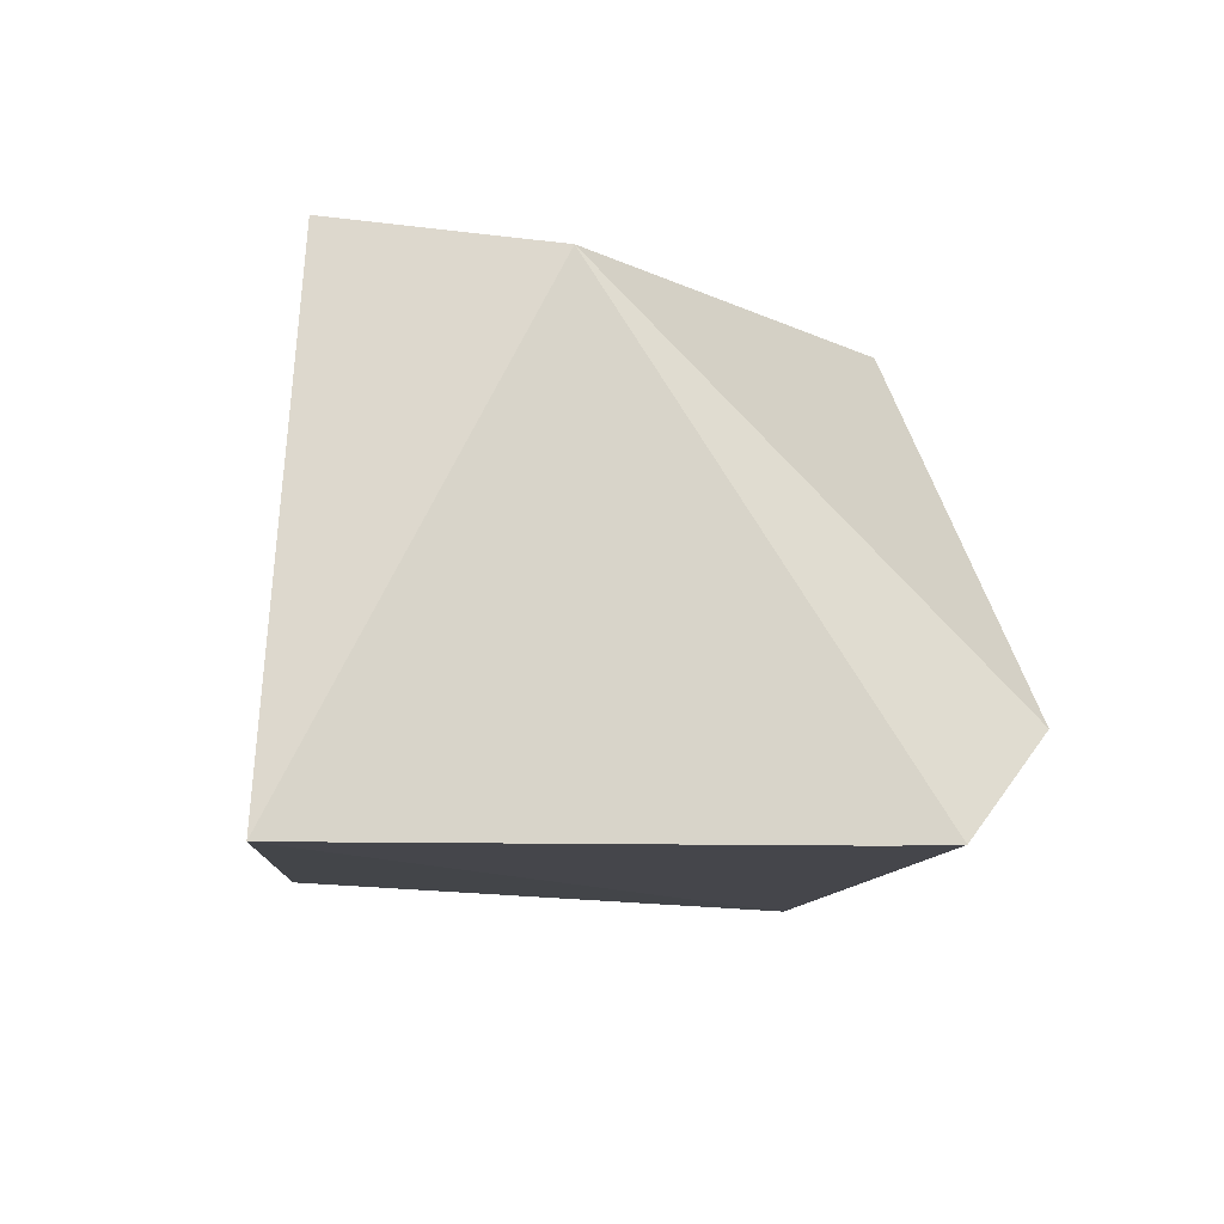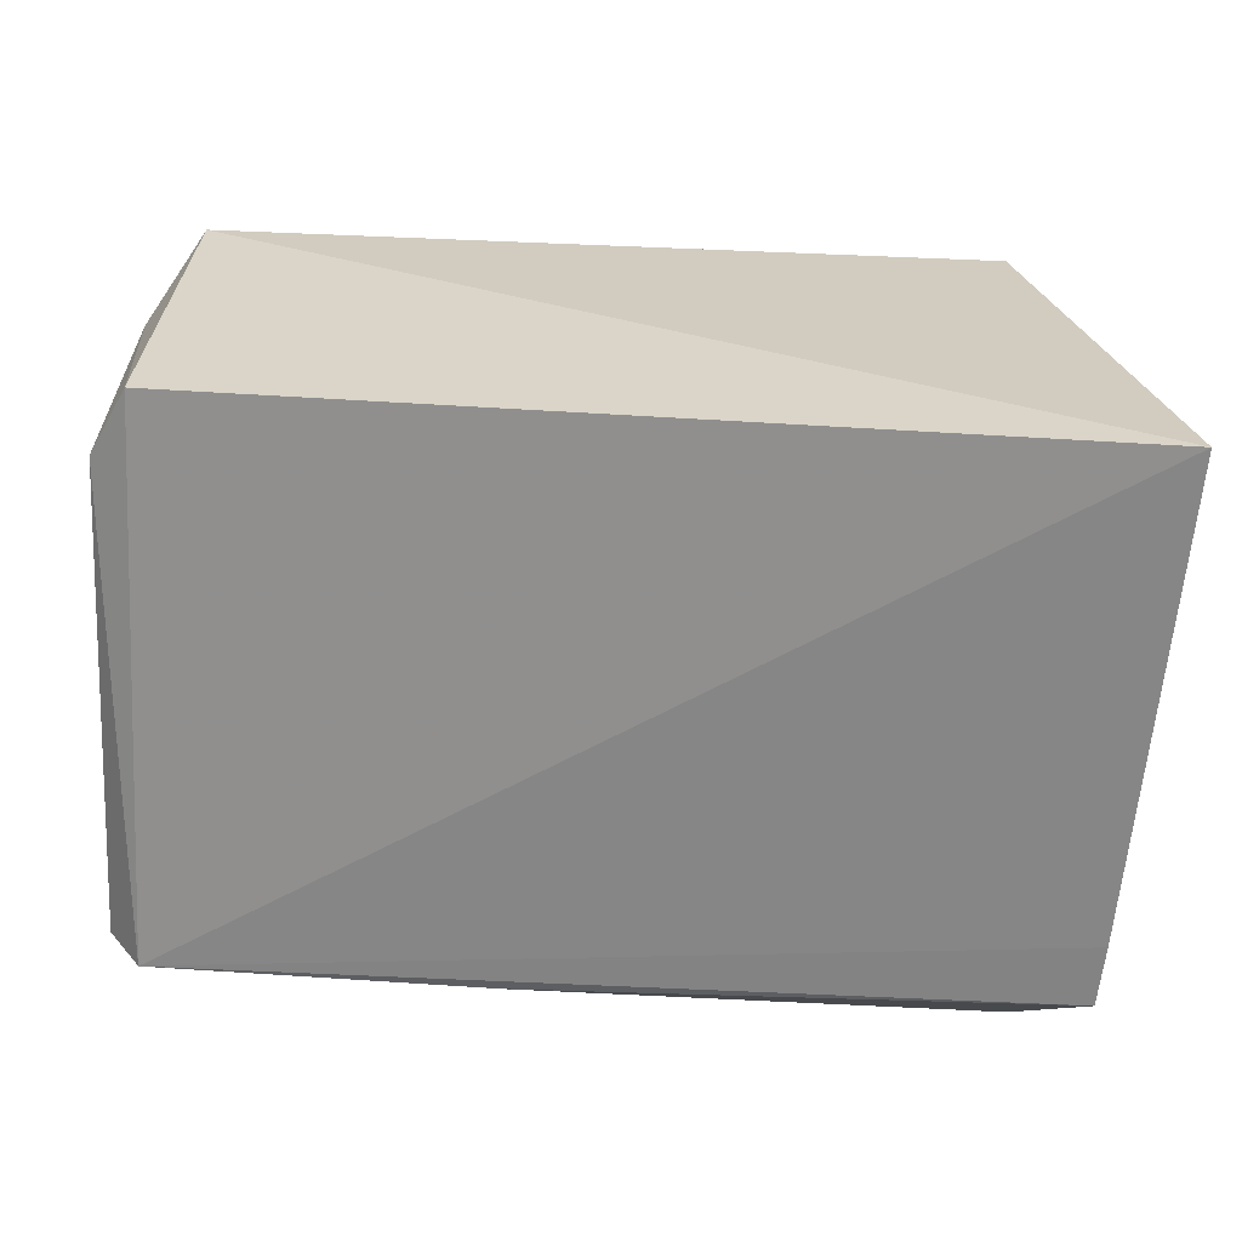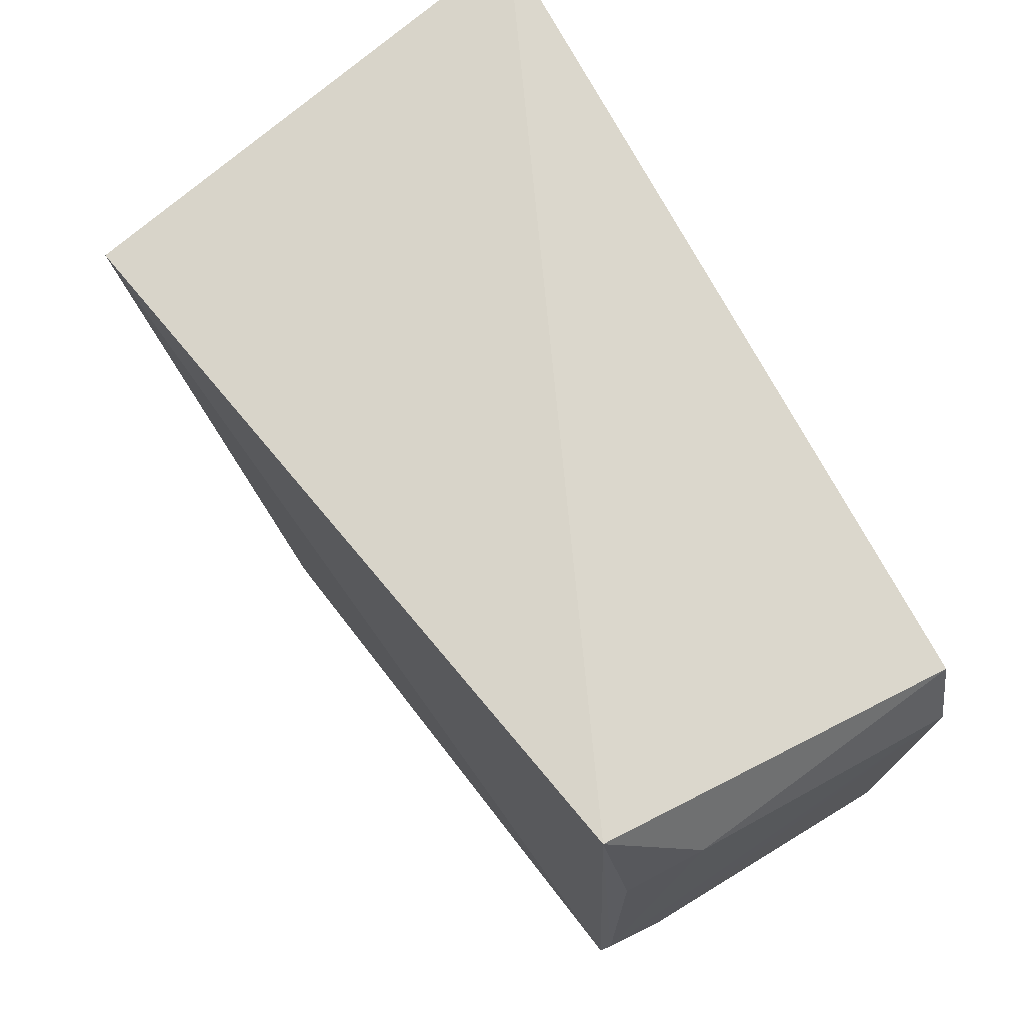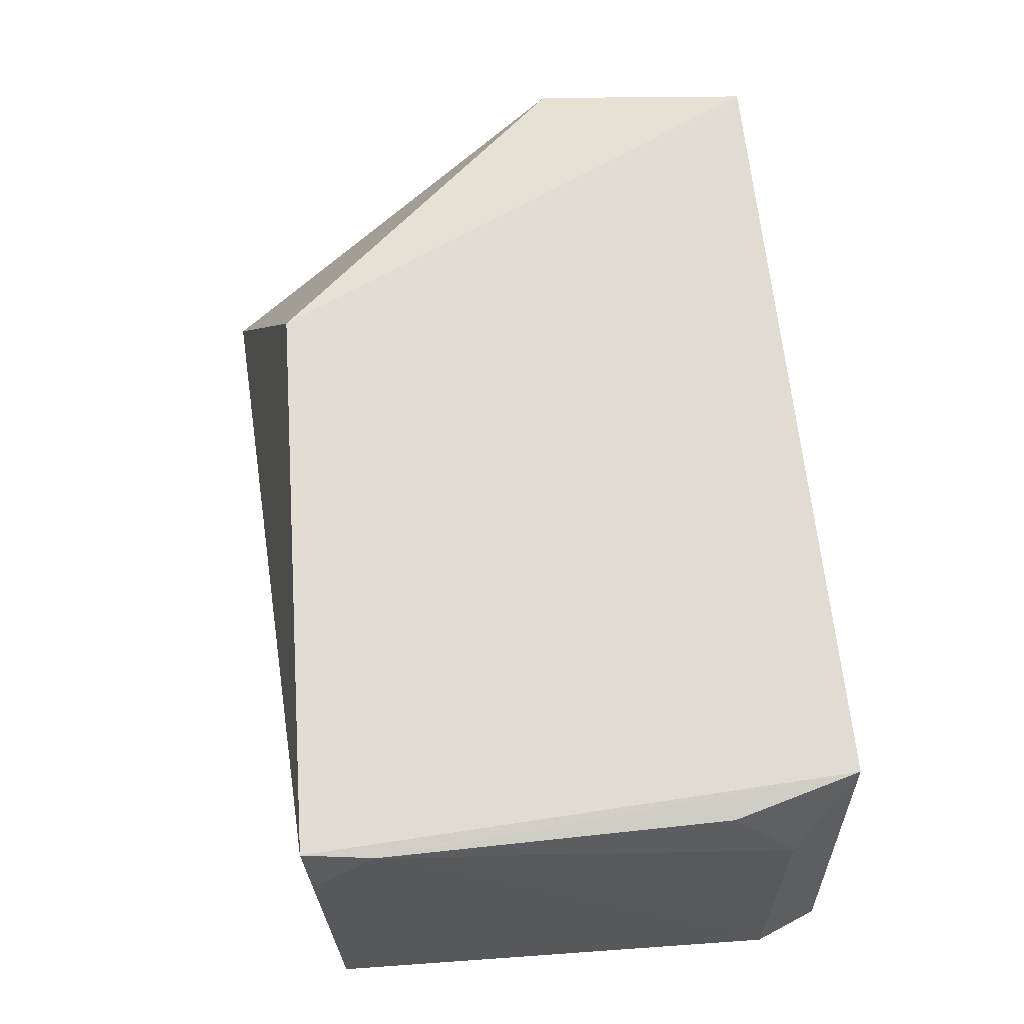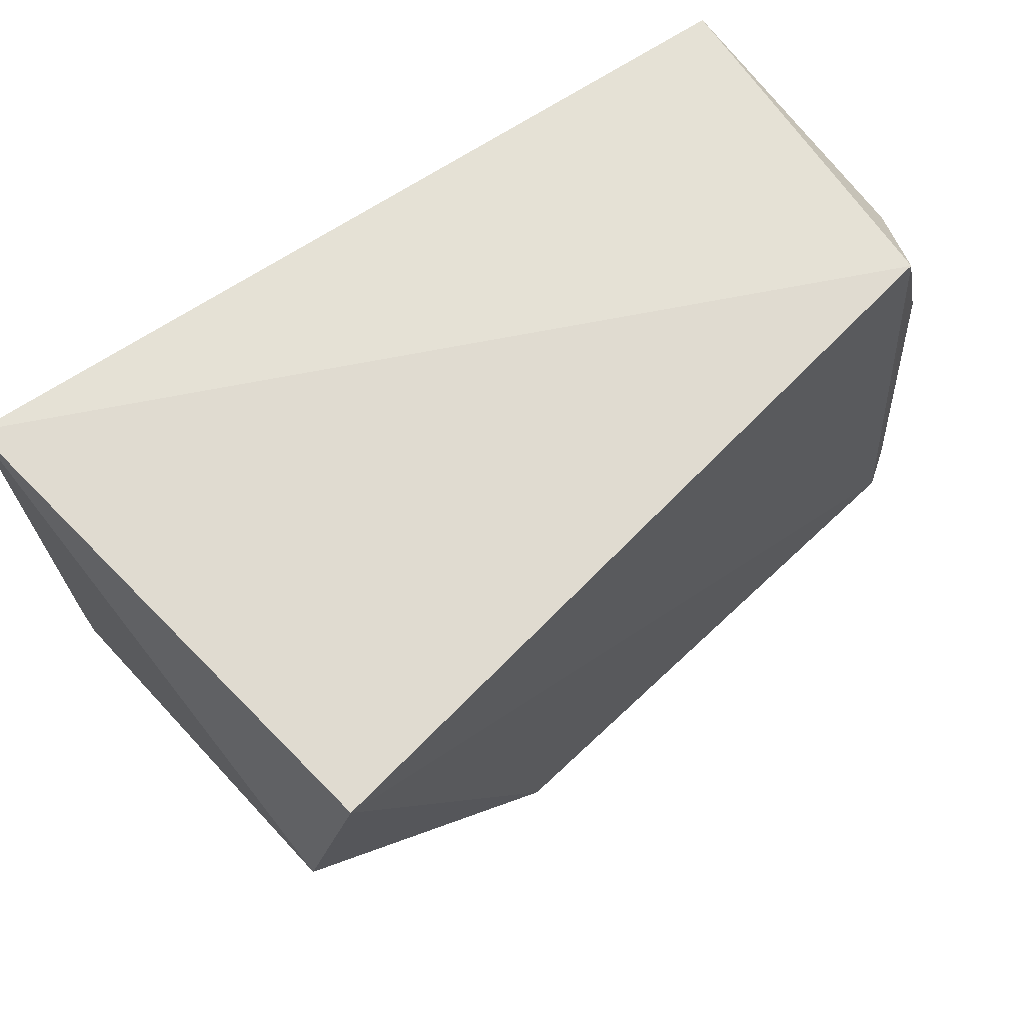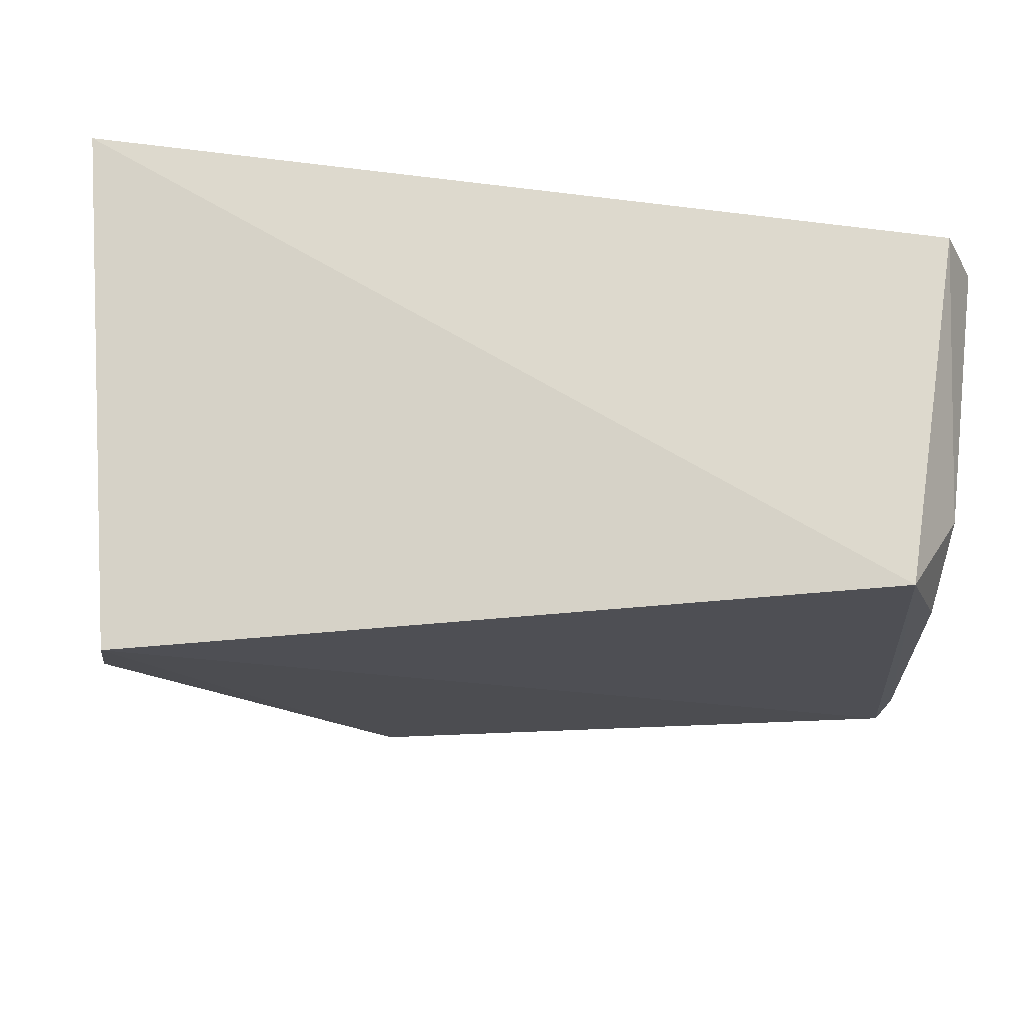
<metadata>
{"format":"obj","ext":"obj","renderer":"f3d","projection":"perspective","resolution":1024,"background":"white","views":[{"elev":-8.9,"azim":-94.8,"up":"+Z"},{"elev":-62.2,"azim":177.0,"up":"+Z"},{"elev":73.8,"azim":61.0,"up":"+Y"},{"elev":59.3,"azim":86.0,"up":"+Z"},{"elev":65.5,"azim":-34.8,"up":"+Y"},{"elev":72.9,"azim":6.6,"up":"+Y"}]}
</metadata>
<code>
v 0.04903 0.1211 0.02943
v 0.05282 0.08086 0.02996
v 0.0502 0.08176 0.001066
v -0.01264 0.1206 0.002413
v -0.006016 0.1181 0.03968
v -0.007342 0.07492 0.009503
v 0.04996 0.1207 0.003214
v -0.01141 0.0808 0.00252
v 0.01168 0.08113 0.03643
v 0.05224 0.1165 0.02322
v -0.01161 0.08548 0.002426
v 0.0271 0.08054 0.001977
v -0.009006 0.1027 0.03737
v 0.0518 0.1118 0.02866
v 0.05242 0.08235 0.003815
v 0.05322 0.08612 0.0295
v 0.05231 0.116 0.003919
v 0.05318 0.08136 0.02464
f 5 2 1
f 5 1 4
f 6 3 2
f 7 3 4
f 7 4 1
f 9 6 2
f 9 2 5
f 10 7 1
f 11 4 3
f 11 3 8
f 12 8 3
f 12 3 6
f 12 6 8
f 13 8 6
f 13 11 8
f 13 5 4
f 13 4 11
f 13 9 5
f 13 6 9
f 14 10 1
f 15 2 3
f 16 14 1
f 16 1 2
f 16 10 14
f 17 15 3
f 17 3 7
f 17 7 10
f 17 10 16
f 18 16 2
f 18 2 15
f 18 17 16
f 18 15 17

</code>
